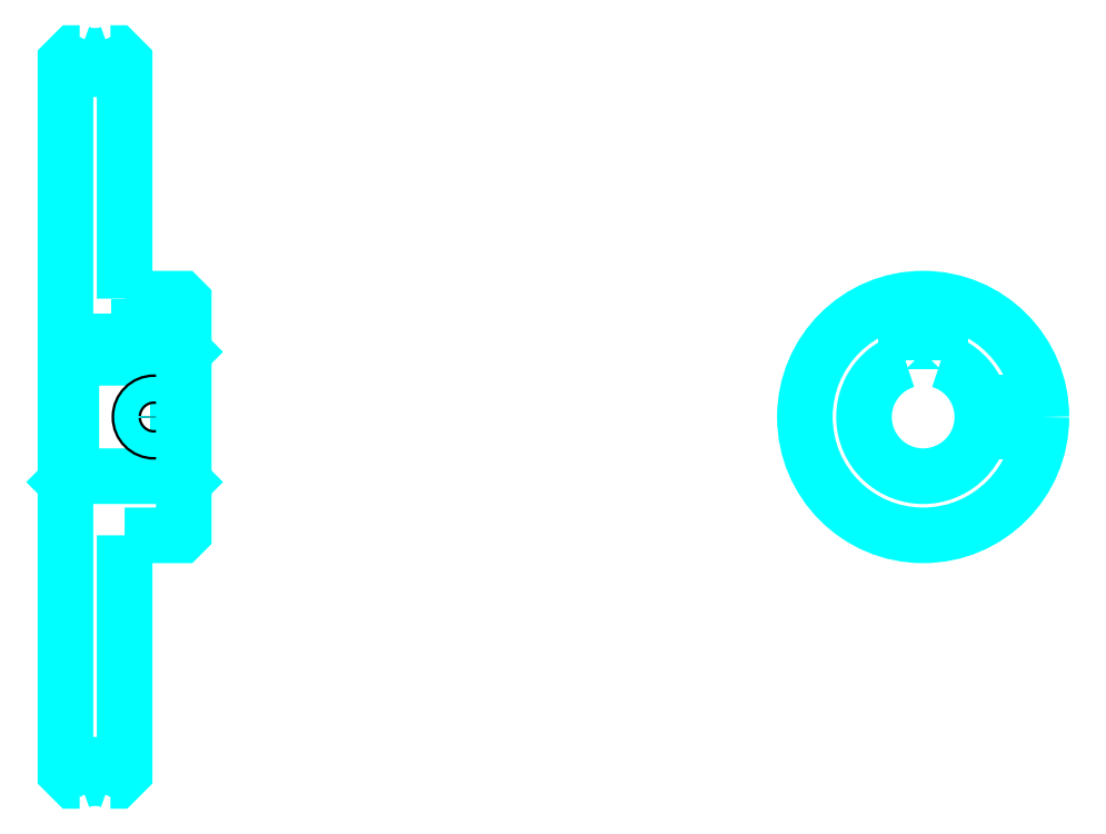
<metadata>
{"format":"dxf","ext":"dxf","renderer":"ezdxf+matplotlib","layout":"modelspace","background":"white","min_lineweight":24,"dpi":150}
</metadata>
<code>
0
SECTION
2
ENTITIES
0
ARC
8
0
10
128
20
191.8
30
0
40
9.25
50
237.3
51
302.7
0
ARC
8
0
10
128
20
55.75
30
0
40
9.25
50
57.28
51
122.7
0
ARC
8
0
10
128
20
191.8
30
0
40
7
50
248.2
51
291.8
0
ARC
8
0
10
128
20
55.75
30
0
40
7
50
68.21
51
111.8
0
LINE
8
0
10
143
20
134.8
30
0
11
142
21
133.8
31
0
0
LINE
8
0
10
143
20
112.8
30
0
11
142
21
113.8
31
0
0
LINE
8
0
10
123
20
112.8
30
0
11
124
21
113.8
31
0
0
POLYLINE
8
0
66
1
10
0
20
0
30
0
70
2
0
VERTEX
8
0
10
125.4
20
185.2
30
0
70
0
0
VERTEX
8
0
10
124.5
20
185.2
30
0
70
0
0
VERTEX
8
0
10
123
20
183.8
30
0
70
0
0
VERTEX
8
0
10
123
20
112.8
30
0
70
0
0
SEQEND
8
0
0
POLYLINE
8
0
66
1
10
0
20
0
30
0
70
2
0
VERTEX
8
0
10
123
20
112.8
30
0
70
0
0
VERTEX
8
0
10
123
20
63.75
30
0
70
0
0
VERTEX
8
0
10
124.5
20
62.25
30
0
70
0
0
VERTEX
8
0
10
125.4
20
62.25
30
0
70
0
0
SEQEND
8
0
0
POLYLINE
8
0
66
1
10
0
20
0
30
0
70
2
0
VERTEX
8
0
10
123
20
134.8
30
0
70
0
0
VERTEX
8
0
10
124
20
133.8
30
0
70
0
0
VERTEX
8
0
10
124
20
113.8
30
0
70
0
0
VERTEX
8
0
10
142
20
113.8
30
0
70
0
0
VERTEX
8
0
10
142
20
133.8
30
0
70
0
0
VERTEX
8
0
10
124
20
133.8
30
0
70
0
0
SEQEND
8
0
0
ARC
8
0
10
268
20
123.8
30
0
40
10
50
107.5
51
72.54
0
POLYLINE
8
0
66
1
10
0
20
0
30
0
70
2
0
VERTEX
8
0
10
271
20
133.3
30
0
70
0
0
VERTEX
8
0
10
271
20
136.6
30
0
70
0
0
VERTEX
8
0
10
265
20
136.6
30
0
70
0
0
VERTEX
8
0
10
265
20
133.3
30
0
70
0
0
SEQEND
8
0
0
LINE
8
0
10
123
20
136.6
30
0
11
143
21
136.6
31
0
0
POLYLINE
8
0
66
1
10
0
20
0
30
0
70
2
0
VERTEX
8
0
10
140.5
20
143.8
30
0
70
0
0
VERTEX
8
0
10
140.5
20
136.6
30
0
70
0
0
SEQEND
8
0
0
POLYLINE
8
0
66
1
10
0
20
0
30
0
70
2
0
VERTEX
8
0
10
135.5
20
143.8
30
0
70
0
0
VERTEX
8
0
10
135.5
20
136.6
30
0
70
0
0
SEQEND
8
0
0
POLYLINE
8
0
66
1
10
0
20
0
30
0
70
2
0
VERTEX
8
0
10
140.1
20
143.8
30
0
70
0
0
VERTEX
8
0
10
140.1
20
136.6
30
0
70
0
0
SEQEND
8
0
0
POLYLINE
8
0
66
1
10
0
20
0
30
0
70
2
0
VERTEX
8
0
10
135.9
20
143.8
30
0
70
0
0
VERTEX
8
0
10
135.9
20
136.6
30
0
70
0
0
SEQEND
8
0
0
POLYLINE
8
0
66
1
10
0
20
0
30
0
70
2
0
VERTEX
8
0
10
265.5
20
136.6
30
0
70
0
0
VERTEX
8
0
10
265.5
20
143.6
30
0
70
0
0
SEQEND
8
0
0
POLYLINE
8
0
66
1
10
0
20
0
30
0
70
2
0
VERTEX
8
0
10
270.5
20
136.6
30
0
70
0
0
VERTEX
8
0
10
270.5
20
143.6
30
0
70
0
0
SEQEND
8
0
0
POLYLINE
8
0
66
1
10
0
20
0
30
0
70
2
0
VERTEX
8
0
10
265.9
20
136.6
30
0
70
0
0
VERTEX
8
0
10
265.9
20
143.6
30
0
70
0
0
SEQEND
8
0
0
POLYLINE
8
0
66
1
10
0
20
0
30
0
70
2
0
VERTEX
8
0
10
270.1
20
136.6
30
0
70
0
0
VERTEX
8
0
10
270.1
20
143.6
30
0
70
0
0
SEQEND
8
0
0
CIRCLE
8
0
10
138
20
123.8
30
0
40
2.5
0
CIRCLE
8
0
10
138
20
123.8
30
0
40
2.065
0
POLYLINE
8
0
66
1
10
0
20
0
30
0
70
2
0
VERTEX
8
0
10
277.7
20
126.2
30
0
70
0
0
VERTEX
8
0
10
287.8
20
126.2
30
0
70
0
0
SEQEND
8
0
0
POLYLINE
8
0
66
1
10
0
20
0
30
0
70
2
0
VERTEX
8
0
10
277.7
20
121.2
30
0
70
0
0
VERTEX
8
0
10
287.8
20
121.2
30
0
70
0
0
SEQEND
8
0
0
POLYLINE
8
0
66
1
10
0
20
0
30
0
70
2
0
VERTEX
8
0
10
277.8
20
125.8
30
0
70
0
0
VERTEX
8
0
10
287.9
20
125.8
30
0
70
0
0
SEQEND
8
0
0
POLYLINE
8
0
66
1
10
0
20
0
30
0
70
2
0
VERTEX
8
0
10
277.8
20
121.7
30
0
70
0
0
VERTEX
8
0
10
287.9
20
121.7
30
0
70
0
0
SEQEND
8
0
0
POLYLINE
8
0
66
1
10
0
20
0
30
0
70
2
0
VERTEX
8
0
10
133
20
143.8
30
0
70
0
0
VERTEX
8
0
10
133
20
183.8
30
0
70
0
0
VERTEX
8
0
10
131.5
20
185.2
30
0
70
0
0
VERTEX
8
0
10
130.6
20
185.2
30
0
70
0
0
SEQEND
8
0
0
POLYLINE
8
0
66
1
10
0
20
0
30
0
70
2
0
VERTEX
8
0
10
130.6
20
62.25
30
0
70
0
0
VERTEX
8
0
10
131.5
20
62.25
30
0
70
0
0
VERTEX
8
0
10
133
20
63.75
30
0
70
0
0
VERTEX
8
0
10
133
20
103.8
30
0
70
0
0
SEQEND
8
0
0
POLYLINE
8
0
66
1
10
0
20
0
30
0
70
2
0
VERTEX
8
0
10
133
20
103.8
30
0
70
0
0
VERTEX
8
0
10
142.5
20
103.8
30
0
70
0
0
VERTEX
8
0
10
143
20
104.2
30
0
70
0
0
VERTEX
8
0
10
143
20
143.2
30
0
70
0
0
VERTEX
8
0
10
142.5
20
143.8
30
0
70
0
0
VERTEX
8
0
10
133
20
143.8
30
0
70
0
0
SEQEND
8
0
0
CIRCLE
8
0
10
268
20
123.8
30
0
40
20
0
ENDSEC
0
EOF

</code>
